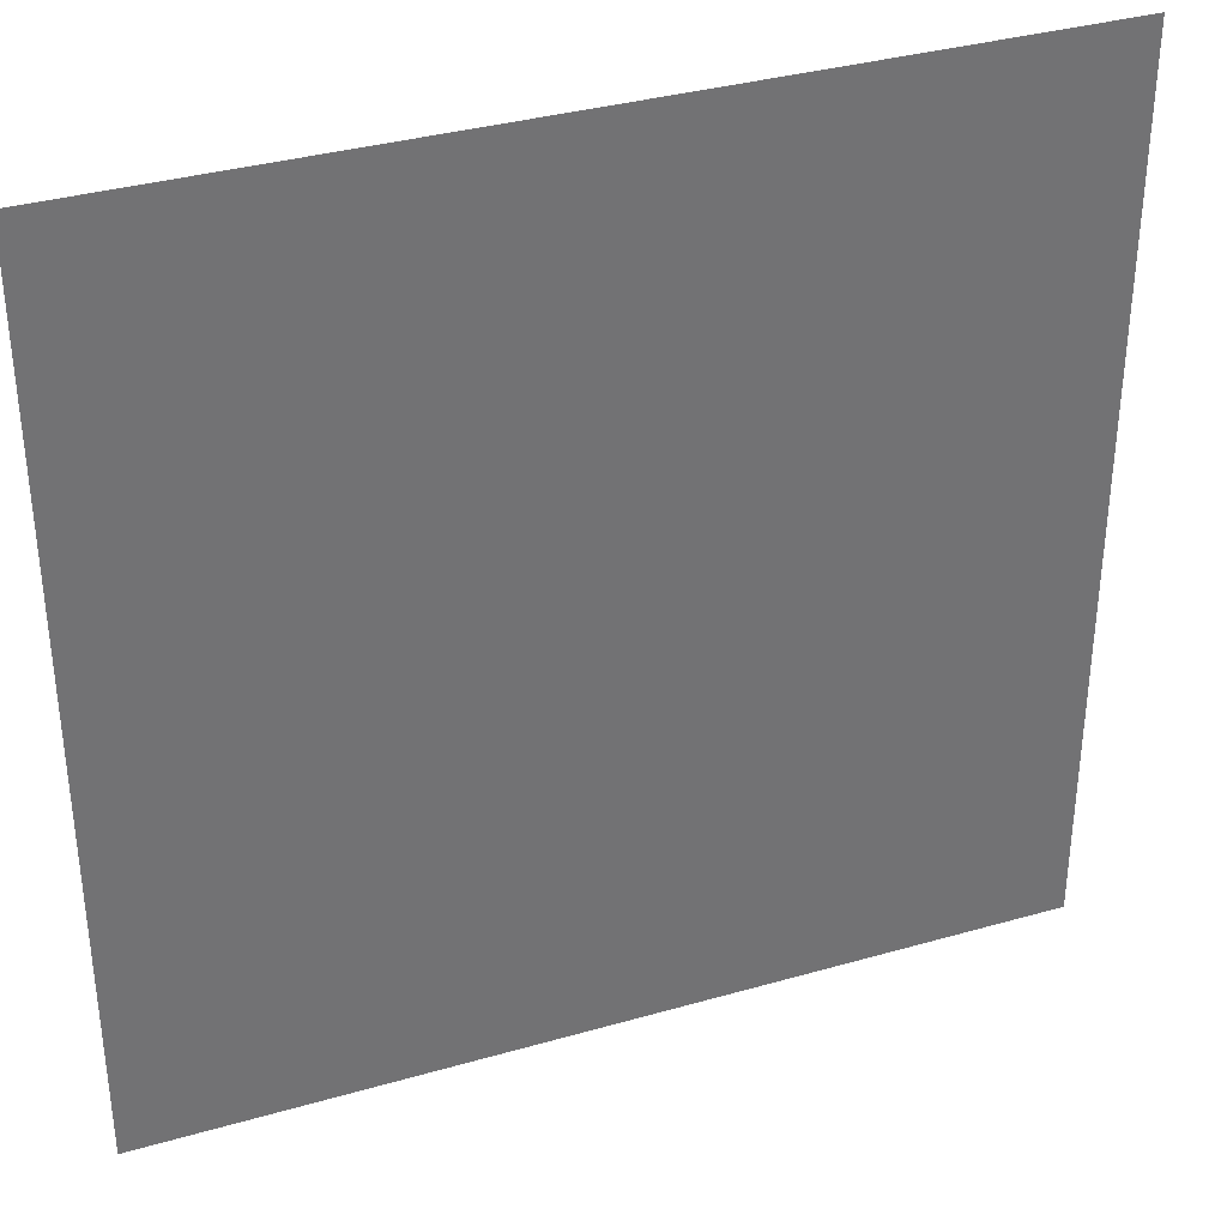
<metadata>
{"format":"obj","ext":"obj","renderer":"f3d","projection":"perspective","resolution":1024,"background":"white","views":[{"elev":35.4,"azim":159.2,"up":"+Y"}]}
</metadata>
<code>
o MeshLightSwitch_30_0_GeomSubset_2
v -0.0005 0.007672 0
v 0.0005 0.007672 0
v -0.0005 0.008671 0
v 0.0005 0.008671 0
v -0.0005 0.007672 0
v 0.0005 0.007672 0
v -0.0005 0.008671 0
v 0.0005 0.008671 0
v -0.0005 0.007672 0
v 0.0005 0.007672 0
v -0.0005 0.008671 0
v 0.0005 0.008671 0
v 0.07013 -0.000767 -0.07068
v 0.07013 -0.003154 -0.06969
v 0.07013 -0.004144 -0.0673
v 0.07013 -0.004144 0.06297
v 0.07013 -0.003154 0.06536
v 0.07013 -0.000767 0.06635
v 0.07013 0.008171 0.06635
v 0.07013 0.008171 -0.07068
v 0.04348 -0.004144 0.06297
v 0.04348 -0.003154 0.06536
v 0.04348 -0.000767 0.06635
v 0.04348 0.008171 0.06635
v 0.04351 -0.004144 -0.0673
v 0.04351 -0.003154 -0.06969
v 0.04351 -0.000767 -0.07068
v 0.04351 0.008171 -0.07068
v 0.04226 -0.004033 -0.04088
v 0.04351 -0.004033 -0.04232
v 0.04261 0.000131 -0.04049
v 0.04351 0.000131 -0.04148
v 0.04226 -0.004033 0.03773
v 0.04261 0.000131 0.03735
v 0.04477 -0.004033 0.03773
v 0.04351 -0.004033 0.03918
v 0.04442 0.000131 0.03735
v 0.04351 0.000131 0.03833
v 0.04477 -0.004033 -0.04088
v 0.04442 0.000131 -0.04049
v 0.04351 -0.004113 -0.05351
v 0.05784 -0.004113 -0.05351
v 0.05784 -0.004113 0.04977
v 0.04348 -0.004113 0.04977
v 0.04351 -0.004072 -0.0571
v 0.06084 -0.004072 -0.0571
v 0.06084 -0.004072 0.0533
v 0.04348 -0.004072 0.0533
v 0.07486 -0.000767 -0.07068
v 0.0775 -0.000767 -0.06969
v 0.0775 0.008171 -0.06969
v 0.07486 0.008171 -0.07068
v 0.07859 -0.000767 -0.0673
v 0.07859 0.008171 -0.0673
v 0.0775 -0.003154 -0.0673
v 0.0775 -0.003154 0.06297
v 0.07859 -0.000767 0.06297
v 0.07486 -0.004144 -0.0673
v 0.07486 -0.004144 0.06297
v 0.0775 -0.000767 0.06536
v 0.0775 0.008171 0.06536
v 0.07859 0.008171 0.06297
v 0.07486 -0.000767 0.06635
v 0.07486 0.008171 0.06635
v 0.07701 -0.002715 -0.06925
v 0.07486 -0.003154 -0.06969
v 0.07486 -0.003154 0.06536
v 0.07701 -0.002715 0.06492
v 0.07157 -0.004596 0.06099
v 0.07298 -0.004596 0.05958
v 0.07298 -0.004596 0.05574
v 0.07157 -0.004596 0.05433
v 0.06965 -0.004596 0.05381
v 0.06773 -0.004596 0.05433
v 0.06632 -0.004596 0.05574
v 0.06632 -0.004596 0.05958
v 0.06773 -0.004596 0.06099
v 0.06965 -0.004596 0.06151
v 0.07143 -0.00493 0.06074
v 0.07273 -0.00493 0.05944
v 0.07273 -0.00493 0.05588
v 0.07143 -0.00493 0.05458
v 0.06965 -0.00493 0.05411
v 0.06787 -0.00493 0.05458
v 0.06657 -0.00493 0.05588
v 0.06657 -0.00493 0.05944
v 0.06787 -0.00493 0.06074
v 0.06965 -0.00493 0.06121
v 0.07101 -0.005199 0.06002
v 0.07201 -0.005199 0.05902
v 0.07201 -0.005199 0.0563
v 0.07101 -0.005199 0.0553
v 0.06965 -0.005199 0.05494
v 0.06829 -0.005199 0.0553
v 0.06729 -0.005199 0.0563
v 0.06729 -0.005199 0.05902
v 0.06829 -0.005199 0.06002
v 0.06965 -0.005199 0.06038
v 0.07039 -0.005379 0.05894
v 0.07093 -0.005379 0.0584
v 0.07093 -0.005379 0.05693
v 0.07039 -0.005379 0.05639
v 0.06965 -0.005379 0.05619
v 0.06891 -0.005379 0.05639
v 0.06837 -0.005379 0.05693
v 0.06837 -0.005379 0.0584
v 0.06891 -0.005379 0.05894
v 0.06965 -0.005379 0.05913
v 0.07344 -0.004596 0.05744
v 0.07344 -0.004596 0.05788
v 0.07315 -0.00493 0.05788
v 0.07315 -0.00493 0.05744
v 0.06586 -0.004596 0.05788
v 0.06586 -0.004596 0.05744
v 0.06615 -0.00493 0.05744
v 0.06615 -0.00493 0.05788
v 0.07231 -0.005199 0.05788
v 0.07231 -0.005199 0.05744
v 0.06699 -0.005199 0.05744
v 0.06699 -0.005199 0.05788
v 0.07106 -0.005379 0.05788
v 0.07106 -0.005379 0.05744
v 0.06824 -0.005379 0.05744
v 0.06824 -0.005379 0.05788
v 0.06965 -0.005432 0.05744
v 0.06965 -0.005432 0.05788
v 0.07323 -0.004596 0.05788
v 0.07323 -0.004596 0.05744
v 0.073 -0.004698 0.05744
v 0.073 -0.004698 0.05788
v 0.07225 -0.004922 0.05744
v 0.07225 -0.004922 0.05788
v 0.06607 -0.004596 0.05744
v 0.06607 -0.004596 0.05788
v 0.0663 -0.004698 0.05788
v 0.0663 -0.004698 0.05744
v 0.06705 -0.004922 0.05788
v 0.06705 -0.004922 0.05744
v 0.07104 -0.005095 0.05744
v 0.07104 -0.005095 0.05788
v 0.06826 -0.005095 0.05788
v 0.06826 -0.005095 0.05744
v 0.06965 -0.005147 0.05744
v 0.06965 -0.005147 0.05788
v 0.07157 -0.004128 0.06099
v 0.07298 -0.004128 0.05958
v 0.07344 -0.004128 0.05788
v 0.07298 -0.004128 0.05574
v 0.07157 -0.004128 0.05433
v 0.06965 -0.004128 0.05381
v 0.06773 -0.004128 0.05433
v 0.06632 -0.004128 0.05574
v 0.06586 -0.004128 0.05744
v 0.06632 -0.004128 0.05958
v 0.06773 -0.004128 0.06099
v 0.06965 -0.004128 0.06151
v 0.07344 -0.004128 0.05744
v 0.06586 -0.004128 0.05788
v 0.07323 -0.004128 0.05788
v 0.07323 -0.004128 0.05744
v 0.06607 -0.004128 0.05744
v 0.06607 -0.004128 0.05788
v 0.07157 -0.004596 -0.05864
v 0.07298 -0.004596 -0.06005
v 0.07298 -0.004596 -0.0639
v 0.07157 -0.004596 -0.06531
v 0.06965 -0.004596 -0.06582
v 0.06773 -0.004596 -0.06531
v 0.06632 -0.004596 -0.0639
v 0.06632 -0.004596 -0.06005
v 0.06773 -0.004596 -0.05864
v 0.06965 -0.004596 -0.05813
v 0.07143 -0.00493 -0.0589
v 0.07273 -0.00493 -0.0602
v 0.07273 -0.00493 -0.06375
v 0.07143 -0.00493 -0.06505
v 0.06965 -0.00493 -0.06553
v 0.06787 -0.00493 -0.06505
v 0.06657 -0.00493 -0.06375
v 0.06657 -0.00493 -0.0602
v 0.06787 -0.00493 -0.0589
v 0.06965 -0.00493 -0.05842
v 0.07101 -0.005199 -0.05962
v 0.07201 -0.005199 -0.06061
v 0.07201 -0.005199 -0.06333
v 0.07101 -0.005199 -0.06433
v 0.06965 -0.005199 -0.06469
v 0.06829 -0.005199 -0.06433
v 0.06729 -0.005199 -0.06333
v 0.06729 -0.005199 -0.06061
v 0.06829 -0.005199 -0.05962
v 0.06965 -0.005199 -0.05925
v 0.07039 -0.005379 -0.0607
v 0.07093 -0.005379 -0.06124
v 0.07093 -0.005379 -0.06271
v 0.07039 -0.005379 -0.06325
v 0.06965 -0.005379 -0.06345
v 0.06891 -0.005379 -0.06325
v 0.06837 -0.005379 -0.06271
v 0.06837 -0.005379 -0.06124
v 0.06891 -0.005379 -0.0607
v 0.06965 -0.005379 -0.0605
v 0.07344 -0.004596 -0.06219
v 0.07344 -0.004596 -0.06175
v 0.07315 -0.00493 -0.06175
v 0.07315 -0.00493 -0.06219
v 0.06586 -0.004596 -0.06175
v 0.06586 -0.004596 -0.06219
v 0.06615 -0.00493 -0.06219
v 0.06615 -0.00493 -0.06175
v 0.07231 -0.005199 -0.06175
v 0.07231 -0.005199 -0.06219
v 0.06699 -0.005199 -0.06219
v 0.06699 -0.005199 -0.06175
v 0.07106 -0.005379 -0.06175
v 0.07106 -0.005379 -0.06219
v 0.06824 -0.005379 -0.06219
v 0.06824 -0.005379 -0.06175
v 0.06965 -0.005432 -0.06219
v 0.06965 -0.005432 -0.06175
v 0.07323 -0.004596 -0.06175
v 0.07323 -0.004596 -0.06219
v 0.073 -0.004698 -0.06219
v 0.073 -0.004698 -0.06175
v 0.07225 -0.004922 -0.06219
v 0.07225 -0.004922 -0.06175
v 0.06607 -0.004596 -0.06219
v 0.06607 -0.004596 -0.06175
v 0.0663 -0.004698 -0.06175
v 0.0663 -0.004698 -0.06219
v 0.06705 -0.004922 -0.06175
v 0.06705 -0.004922 -0.06219
v 0.07104 -0.005095 -0.06219
v 0.07104 -0.005095 -0.06175
v 0.06826 -0.005095 -0.06175
v 0.06826 -0.005095 -0.06219
v 0.06965 -0.005147 -0.06219
v 0.06965 -0.005147 -0.06175
v 0.07157 -0.004128 -0.05864
v 0.07298 -0.004128 -0.06005
v 0.07344 -0.004128 -0.06175
v 0.07298 -0.004128 -0.0639
v 0.07157 -0.004128 -0.06531
v 0.06965 -0.004128 -0.06582
v 0.06773 -0.004128 -0.06531
v 0.06632 -0.004128 -0.0639
v 0.06586 -0.004128 -0.06219
v 0.06632 -0.004128 -0.06005
v 0.06773 -0.004128 -0.05864
v 0.06965 -0.004128 -0.05813
v 0.07344 -0.004128 -0.06219
v 0.06586 -0.004128 -0.06175
v 0.07323 -0.004128 -0.06175
v 0.07323 -0.004128 -0.06219
v 0.06607 -0.004128 -0.06219
v 0.06607 -0.004128 -0.06175
v 0.01522 -0.004033 -0.04088
v 0.01648 -0.004033 -0.04232
v 0.01558 0.000131 -0.04049
v 0.01648 0.000131 -0.04148
v 0.01522 -0.004033 0.03773
v 0.01558 0.000131 0.03735
v 0.01774 -0.004033 0.03773
v 0.01648 -0.004033 0.03918
v 0.01739 0.000131 0.03735
v 0.01648 0.000131 0.03833
v 0.01774 -0.004033 -0.04088
v 0.01739 0.000131 -0.04049
v 0.01652 0.008171 0.06635
v 0.01648 0.008171 -0.07068
v 0.01652 -0.004144 0.06297
v 0.01652 -0.003154 0.06536
v 0.01652 -0.000767 0.06635
v 0.01648 -0.004144 -0.0673
v 0.01648 -0.003154 -0.06969
v 0.01648 -0.000767 -0.07068
v 0.01648 -0.004113 -0.05351
v 0.01652 -0.004113 0.04977
v 0.01648 -0.004072 -0.0571
v 0.01652 -0.004072 0.0533
v 0 -0.004113 -0.05351
v 0 -0.004113 0.04977
v 0 -0.004144 0.06297
v 0 -0.003154 0.06536
v 0 -0.000767 0.06635
v 0 0.008171 0.06635
v 0 -0.004144 -0.0673
v 0 -0.003154 -0.06969
v 0 -0.000767 -0.07068
v 0 0.008171 -0.07068
v 0 -0.004072 -0.0571
v 0 -0.004072 0.0533
v 0.01648 -0.003155 -0.04773
v 0.01636 -0.003165 -0.04821
v 0.008561 -0.003166 -0.04821
v 0.00913 -0.003156 -0.04773
v 0.04351 -0.003155 -0.04773
v 0.04362 -0.003165 -0.04821
v 0.05208 -0.003156 -0.04773
v 0.05264 -0.003167 -0.04821
v 0.05231 -0.003158 0.04429
v 0.05287 -0.003168 0.04477
v 0.04348 -0.003154 0.04429
v 0.04359 -0.003166 0.04477
v 0.01652 -0.003154 0.04429
v 0.0164 -0.003166 0.04477
v 0.008598 -0.003155 0.04429
v 0.008035 -0.003166 0.04477
v 0.04351 -0.004695 -0.05423
v 0.04351 -0.004931 -0.05491
v 0.05923 -0.004925 -0.0549
v 0.05855 -0.004685 -0.05422
v 0.04351 -0.004922 -0.05573
v 0.04351 -0.004668 -0.05641
v 0.06014 -0.004679 -0.0564
v 0.05947 -0.004928 -0.05572
v 0.05923 -0.004925 0.05116
v 0.05855 -0.004685 0.05049
v 0.06014 -0.004679 0.0526
v 0.05947 -0.004928 0.05193
v 0.04348 -0.004931 0.05117
v 0.04348 -0.004695 0.05049
v 0.04348 -0.004668 0.05261
v 0.04348 -0.004922 0.05194
v 0.01648 -0.004695 -0.05423
v 0.01648 -0.004931 -0.05491
v 0.01648 -0.004922 -0.05573
v 0.01648 -0.004668 -0.05641
v 0.01652 -0.004931 0.05117
v 0.01652 -0.004695 0.05049
v 0.01652 -0.004668 0.05261
v 0.01652 -0.004922 0.05194
v 0 -0.004695 -0.05423
v 0 -0.004931 -0.05491
v 0 -0.004922 -0.05573
v 0 -0.004668 -0.05641
v 0 -0.004931 0.05117
v 0 -0.004695 0.05049
v 0 -0.004668 0.05261
v 0 -0.004922 0.05194
v 0.01648 -0.004081 -0.0495
v 0.01648 -0.003808 -0.0488
v 0.007283 -0.004082 -0.04951
v 0.007996 -0.003815 -0.04881
v 0.01648 -0.004064 -0.04669
v 0.01648 -0.00371 -0.04736
v 0.01009 -0.004067 -0.04668
v 0.009441 -0.003704 -0.04736
v 0.04351 -0.004064 -0.04669
v 0.04351 -0.00371 -0.04736
v 0.04351 -0.004081 -0.0495
v 0.04351 -0.003808 -0.0488
v 0.05168 -0.004067 -0.04669
v 0.05176 -0.003706 -0.04736
v 0.05392 -0.004082 -0.0495
v 0.05321 -0.003816 -0.04881
v 0.05133 -0.004069 0.04324
v 0.05199 -0.003707 0.04392
v 0.05417 -0.004084 0.04607
v 0.05345 -0.003818 0.04537
v 0.04348 -0.004063 0.04325
v 0.04348 -0.003709 0.04392
v 0.04348 -0.004082 0.04606
v 0.04348 -0.003809 0.04536
v 0.01651 -0.004063 0.04325
v 0.01652 -0.003709 0.04392
v 0.01652 -0.004082 0.04606
v 0.01652 -0.003809 0.04536
v 0.00956 -0.004065 0.04325
v 0.008916 -0.003703 0.04392
v 0.006738 -0.004082 0.04606
v 0.007454 -0.003815 0.04537
v -0.07013 -0.000767 -0.07068
v -0.07013 -0.003154 -0.06969
v -0.07013 -0.004144 -0.0673
v -0.07013 -0.004144 0.06297
v -0.07013 -0.003154 0.06536
v -0.07013 -0.000767 0.06635
v -0.07013 0.008171 0.06635
v -0.07013 0.008171 -0.07068
v -0.04348 -0.004144 0.06297
v -0.04348 -0.003154 0.06536
v -0.04348 -0.000767 0.06635
v -0.04348 0.008171 0.06635
v -0.04351 -0.004144 -0.0673
v -0.04351 -0.003154 -0.06969
v -0.04351 -0.000767 -0.07068
v -0.04351 0.008171 -0.07068
v -0.04226 -0.004033 -0.04088
v -0.04351 -0.004033 -0.04232
v -0.04261 0.000131 -0.04049
v -0.04351 0.000131 -0.04148
v -0.04226 -0.004033 0.03773
v -0.04261 0.000131 0.03735
v -0.04477 -0.004033 0.03773
v -0.04351 -0.004033 0.03918
v -0.04442 0.000131 0.03735
v -0.04351 0.000131 0.03833
v -0.04477 -0.004033 -0.04088
v -0.04442 0.000131 -0.04049
v -0.04351 -0.004113 -0.05351
v -0.05784 -0.004113 -0.05351
v -0.05784 -0.004113 0.04977
v -0.04348 -0.004113 0.04977
v -0.04351 -0.004072 -0.0571
v -0.06084 -0.004072 -0.0571
v -0.06084 -0.004072 0.0533
v -0.04348 -0.004072 0.0533
v -0.07486 -0.000767 -0.07068
v -0.0775 -0.000767 -0.06969
v -0.0775 0.008171 -0.06969
v -0.07486 0.008171 -0.07068
v -0.07859 -0.000767 -0.0673
v -0.07859 0.008171 -0.0673
v -0.0775 -0.003154 -0.0673
v -0.0775 -0.003154 0.06297
v -0.07859 -0.000767 0.06297
v -0.07486 -0.004144 -0.0673
v -0.07486 -0.004144 0.06297
v -0.0775 -0.000767 0.06536
v -0.0775 0.008171 0.06536
v -0.07859 0.008171 0.06297
v -0.07486 -0.000767 0.06635
v -0.07486 0.008171 0.06635
v -0.07701 -0.002715 -0.06925
v -0.07486 -0.003154 -0.06969
v -0.07486 -0.003154 0.06536
v -0.07701 -0.002715 0.06492
v -0.07157 -0.004596 0.06099
v -0.07298 -0.004596 0.05958
v -0.07298 -0.004596 0.05574
v -0.07157 -0.004596 0.05433
v -0.06965 -0.004596 0.05381
v -0.06773 -0.004596 0.05433
v -0.06632 -0.004596 0.05574
v -0.06632 -0.004596 0.05958
v -0.06773 -0.004596 0.06099
v -0.06965 -0.004596 0.06151
v -0.07143 -0.00493 0.06074
v -0.07273 -0.00493 0.05944
v -0.07273 -0.00493 0.05588
v -0.07143 -0.00493 0.05458
v -0.06965 -0.00493 0.05411
v -0.06787 -0.00493 0.05458
v -0.06657 -0.00493 0.05588
v -0.06657 -0.00493 0.05944
v -0.06787 -0.00493 0.06074
v -0.06965 -0.00493 0.06121
v -0.07101 -0.005199 0.06002
v -0.07201 -0.005199 0.05902
v -0.07201 -0.005199 0.0563
v -0.07101 -0.005199 0.0553
v -0.06965 -0.005199 0.05494
v -0.06829 -0.005199 0.0553
v -0.06729 -0.005199 0.0563
v -0.06729 -0.005199 0.05902
v -0.06829 -0.005199 0.06002
v -0.06965 -0.005199 0.06038
v -0.07039 -0.005379 0.05894
v -0.07093 -0.005379 0.0584
v -0.07093 -0.005379 0.05693
v -0.07039 -0.005379 0.05639
v -0.06965 -0.005379 0.05619
v -0.06891 -0.005379 0.05639
v -0.06837 -0.005379 0.05693
v -0.06837 -0.005379 0.0584
v -0.06891 -0.005379 0.05894
v -0.06965 -0.005379 0.05913
v -0.07344 -0.004596 0.05744
v -0.07344 -0.004596 0.05788
v -0.07315 -0.00493 0.05788
v -0.07315 -0.00493 0.05744
v -0.06586 -0.004596 0.05788
v -0.06586 -0.004596 0.05744
v -0.06615 -0.00493 0.05744
v -0.06615 -0.00493 0.05788
v -0.07231 -0.005199 0.05788
v -0.07231 -0.005199 0.05744
v -0.06699 -0.005199 0.05744
v -0.06699 -0.005199 0.05788
v -0.07106 -0.005379 0.05788
v -0.07106 -0.005379 0.05744
v -0.06824 -0.005379 0.05744
v -0.06824 -0.005379 0.05788
v -0.06965 -0.005432 0.05744
v -0.06965 -0.005432 0.05788
v -0.07323 -0.004596 0.05788
v -0.07323 -0.004596 0.05744
v -0.073 -0.004698 0.05744
v -0.073 -0.004698 0.05788
v -0.07225 -0.004922 0.05744
v -0.07225 -0.004922 0.05788
v -0.06607 -0.004596 0.05744
v -0.06607 -0.004596 0.05788
v -0.0663 -0.004698 0.05788
v -0.0663 -0.004698 0.05744
v -0.06705 -0.004922 0.05788
v -0.06705 -0.004922 0.05744
v -0.07104 -0.005095 0.05744
v -0.07104 -0.005095 0.05788
v -0.06826 -0.005095 0.05788
v -0.06826 -0.005095 0.05744
v -0.06965 -0.005147 0.05744
v -0.06965 -0.005147 0.05788
v -0.07157 -0.004128 0.06099
v -0.07298 -0.004128 0.05958
v -0.07344 -0.004128 0.05788
v -0.07298 -0.004128 0.05574
v -0.07157 -0.004128 0.05433
v -0.06965 -0.004128 0.05381
v -0.06773 -0.004128 0.05433
v -0.06632 -0.004128 0.05574
v -0.06586 -0.004128 0.05744
v -0.06632 -0.004128 0.05958
v -0.06773 -0.004128 0.06099
v -0.06965 -0.004128 0.06151
v -0.07344 -0.004128 0.05744
v -0.06586 -0.004128 0.05788
v -0.07323 -0.004128 0.05788
v -0.07323 -0.004128 0.05744
v -0.06607 -0.004128 0.05744
v -0.06607 -0.004128 0.05788
v -0.07157 -0.004596 -0.05864
v -0.07298 -0.004596 -0.06005
v -0.07298 -0.004596 -0.0639
v -0.07157 -0.004596 -0.06531
v -0.06965 -0.004596 -0.06582
v -0.06773 -0.004596 -0.06531
v -0.06632 -0.004596 -0.0639
v -0.06632 -0.004596 -0.06005
v -0.06773 -0.004596 -0.05864
v -0.06965 -0.004596 -0.05813
v -0.07143 -0.00493 -0.0589
v -0.07273 -0.00493 -0.0602
v -0.07273 -0.00493 -0.06375
v -0.07143 -0.00493 -0.06505
v -0.06965 -0.00493 -0.06553
v -0.06787 -0.00493 -0.06505
v -0.06657 -0.00493 -0.06375
v -0.06657 -0.00493 -0.0602
v -0.06787 -0.00493 -0.0589
v -0.06965 -0.00493 -0.05842
v -0.07101 -0.005199 -0.05962
v -0.07201 -0.005199 -0.06061
v -0.07201 -0.005199 -0.06333
v -0.07101 -0.005199 -0.06433
v -0.06965 -0.005199 -0.06469
v -0.06829 -0.005199 -0.06433
v -0.06729 -0.005199 -0.06333
v -0.06729 -0.005199 -0.06061
v -0.06829 -0.005199 -0.05962
v -0.06965 -0.005199 -0.05925
v -0.07039 -0.005379 -0.0607
v -0.07093 -0.005379 -0.06124
v -0.07093 -0.005379 -0.06271
v -0.07039 -0.005379 -0.06325
v -0.06965 -0.005379 -0.06345
v -0.06891 -0.005379 -0.06325
v -0.06837 -0.005379 -0.06271
v -0.06837 -0.005379 -0.06124
v -0.06891 -0.005379 -0.0607
v -0.06965 -0.005379 -0.0605
v -0.07344 -0.004596 -0.06219
v -0.07344 -0.004596 -0.06175
v -0.07315 -0.00493 -0.06175
v -0.07315 -0.00493 -0.06219
v -0.06586 -0.004596 -0.06175
v -0.06586 -0.004596 -0.06219
v -0.06615 -0.00493 -0.06219
v -0.06615 -0.00493 -0.06175
v -0.07231 -0.005199 -0.06175
v -0.07231 -0.005199 -0.06219
v -0.06699 -0.005199 -0.06219
v -0.06699 -0.005199 -0.06175
v -0.07106 -0.005379 -0.06175
v -0.07106 -0.005379 -0.06219
v -0.06824 -0.005379 -0.06219
v -0.06824 -0.005379 -0.06175
v -0.06965 -0.005432 -0.06219
v -0.06965 -0.005432 -0.06175
v -0.07323 -0.004596 -0.06175
v -0.07323 -0.004596 -0.06219
v -0.073 -0.004698 -0.06219
v -0.073 -0.004698 -0.06175
v -0.07225 -0.004922 -0.06219
v -0.07225 -0.004922 -0.06175
v -0.06607 -0.004596 -0.06219
v -0.06607 -0.004596 -0.06175
v -0.0663 -0.004698 -0.06175
v -0.0663 -0.004698 -0.06219
v -0.06705 -0.004922 -0.06175
v -0.06705 -0.004922 -0.06219
v -0.07104 -0.005095 -0.06219
v -0.07104 -0.005095 -0.06175
v -0.06826 -0.005095 -0.06175
v -0.06826 -0.005095 -0.06219
v -0.06965 -0.005147 -0.06219
v -0.06965 -0.005147 -0.06175
v -0.07157 -0.004128 -0.05864
v -0.07298 -0.004128 -0.06005
v -0.07344 -0.004128 -0.06175
v -0.07298 -0.004128 -0.0639
v -0.07157 -0.004128 -0.06531
v -0.06965 -0.004128 -0.06582
v -0.06773 -0.004128 -0.06531
v -0.06632 -0.004128 -0.0639
v -0.06586 -0.004128 -0.06219
v -0.06632 -0.004128 -0.06005
v -0.06773 -0.004128 -0.05864
v -0.06965 -0.004128 -0.05813
v -0.07344 -0.004128 -0.06219
v -0.06586 -0.004128 -0.06175
v -0.07323 -0.004128 -0.06175
v -0.07323 -0.004128 -0.06219
v -0.06607 -0.004128 -0.06219
v -0.06607 -0.004128 -0.06175
v -0.01522 -0.004033 -0.04088
v -0.01648 -0.004033 -0.04232
v -0.01558 0.000131 -0.04049
v -0.01648 0.000131 -0.04148
v -0.01522 -0.004033 0.03773
v -0.01558 0.000131 0.03735
v -0.01774 -0.004033 0.03773
v -0.01648 -0.004033 0.03918
v -0.01739 0.000131 0.03735
v -0.01648 0.000131 0.03833
v -0.01774 -0.004033 -0.04088
v -0.01739 0.000131 -0.04049
v -0.01652 0.008171 0.06635
v -0.01648 0.008171 -0.07068
v -0.01652 -0.004144 0.06297
v -0.01652 -0.003154 0.06536
v -0.01652 -0.000767 0.06635
v -0.01648 -0.004144 -0.0673
v -0.01648 -0.003154 -0.06969
v -0.01648 -0.000767 -0.07068
v -0.01648 -0.004113 -0.05351
v -0.01652 -0.004113 0.04977
v -0.01648 -0.004072 -0.0571
v -0.01652 -0.004072 0.0533
v -0.01648 -0.003155 -0.04773
v -0.01636 -0.003165 -0.04821
v -0.008561 -0.003166 -0.04821
v -0.00913 -0.003156 -0.04773
v -0.04351 -0.003155 -0.04773
v -0.04362 -0.003165 -0.04821
v -0.05208 -0.003156 -0.04773
v -0.05264 -0.003167 -0.04821
v -0.05231 -0.003158 0.04429
v -0.05287 -0.003168 0.04477
v -0.04348 -0.003154 0.04429
v -0.04359 -0.003166 0.04477
v -0.01652 -0.003154 0.04429
v -0.0164 -0.003166 0.04477
v -0.008597 -0.003155 0.04429
v -0.008035 -0.003166 0.04477
v -0.04351 -0.004695 -0.05423
v -0.04351 -0.004931 -0.05491
v -0.05923 -0.004925 -0.0549
v -0.05855 -0.004685 -0.05422
v -0.04351 -0.004922 -0.05573
v -0.04351 -0.004668 -0.05641
v -0.06014 -0.004679 -0.0564
v -0.05947 -0.004928 -0.05572
v -0.05923 -0.004925 0.05116
v -0.05855 -0.004685 0.05049
v -0.06014 -0.004679 0.0526
v -0.05947 -0.004928 0.05193
v -0.04348 -0.004931 0.05117
v -0.04348 -0.004695 0.05049
v -0.04348 -0.004668 0.05261
v -0.04348 -0.004922 0.05194
v -0.01648 -0.004695 -0.05423
v -0.01648 -0.004931 -0.05491
v -0.01648 -0.004922 -0.05573
v -0.01648 -0.004668 -0.05641
v -0.01652 -0.004931 0.05117
v -0.01652 -0.004695 0.05049
v -0.01652 -0.004668 0.05261
v -0.01652 -0.004922 0.05194
v -0.01648 -0.004081 -0.0495
v -0.01648 -0.003808 -0.0488
v -0.007283 -0.004082 -0.04951
v -0.007996 -0.003815 -0.04881
v -0.01648 -0.004064 -0.04669
v -0.01648 -0.00371 -0.04736
v -0.01009 -0.004067 -0.04668
v -0.009441 -0.003704 -0.04736
v -0.04351 -0.004064 -0.04669
v -0.04351 -0.00371 -0.04736
v -0.04351 -0.004081 -0.0495
v -0.04351 -0.003808 -0.0488
v -0.05168 -0.004067 -0.04669
v -0.05176 -0.003706 -0.04736
v -0.05392 -0.004082 -0.0495
v -0.05321 -0.003816 -0.04881
v -0.05133 -0.004069 0.04324
v -0.05199 -0.003707 0.04392
v -0.05417 -0.004084 0.04607
v -0.05345 -0.003818 0.04537
v -0.04348 -0.004063 0.04325
v -0.04348 -0.003709 0.04392
v -0.04348 -0.004082 0.04606
v -0.04348 -0.003809 0.04536
v -0.01651 -0.004063 0.04325
v -0.01652 -0.003709 0.04392
v -0.01652 -0.004082 0.04606
v -0.01652 -0.003809 0.04536
v -0.00956 -0.004065 0.04325
v -0.008916 -0.003703 0.04392
v -0.006738 -0.004082 0.04606
v -0.007454 -0.003815 0.04537
f 9 10 12 11

</code>
